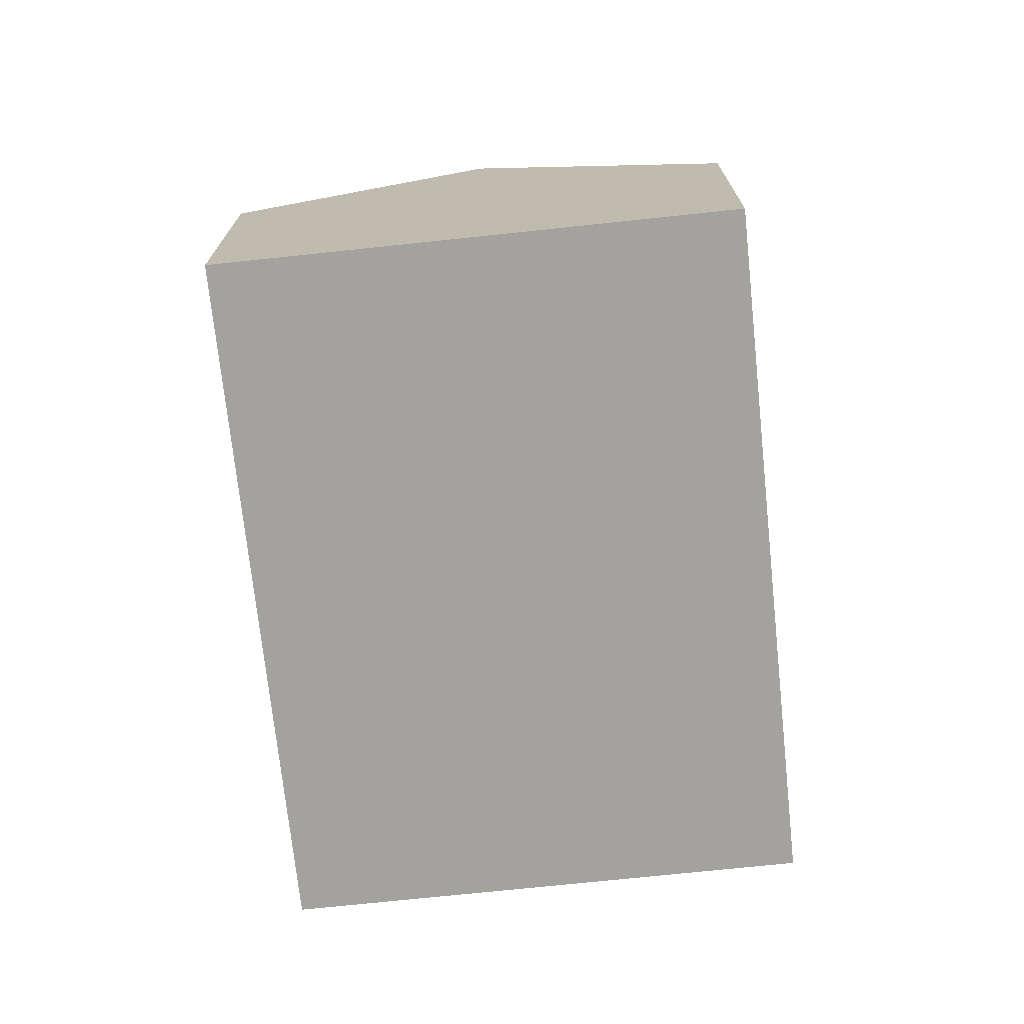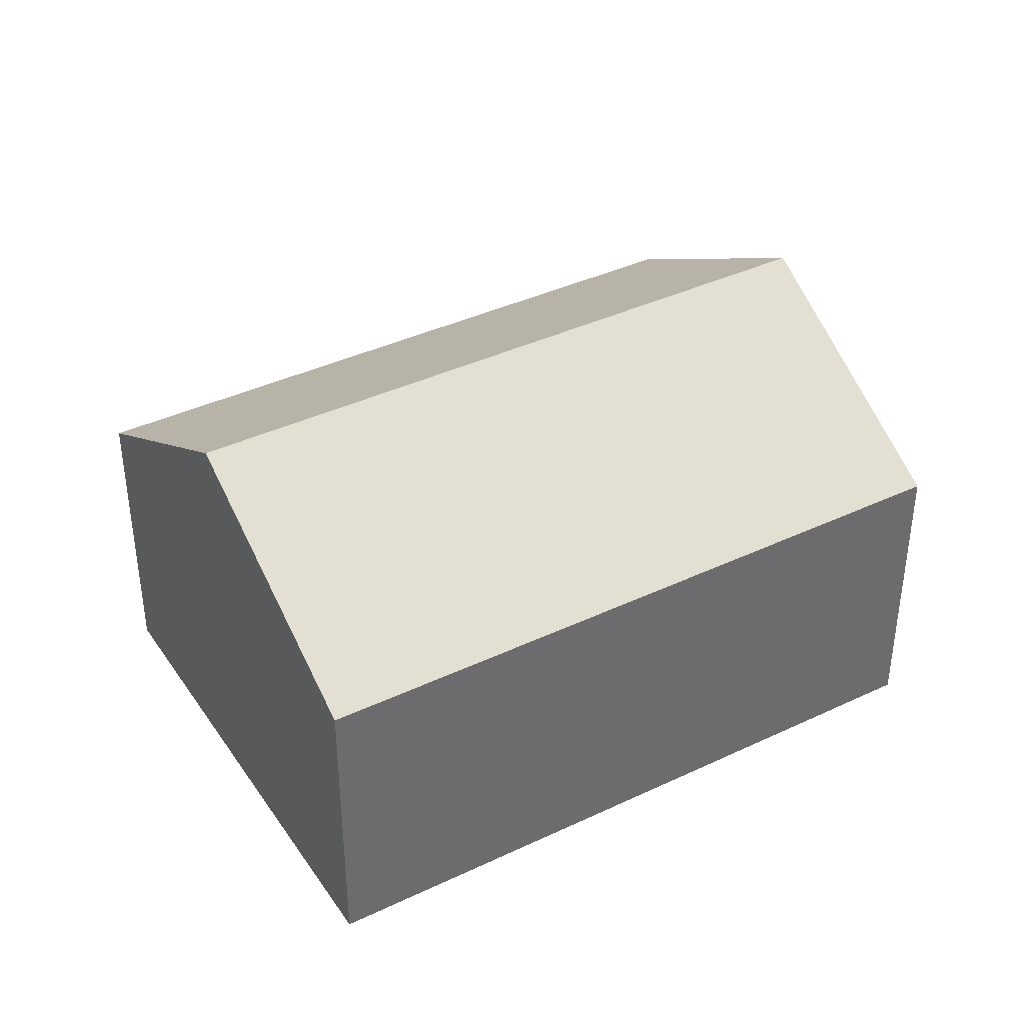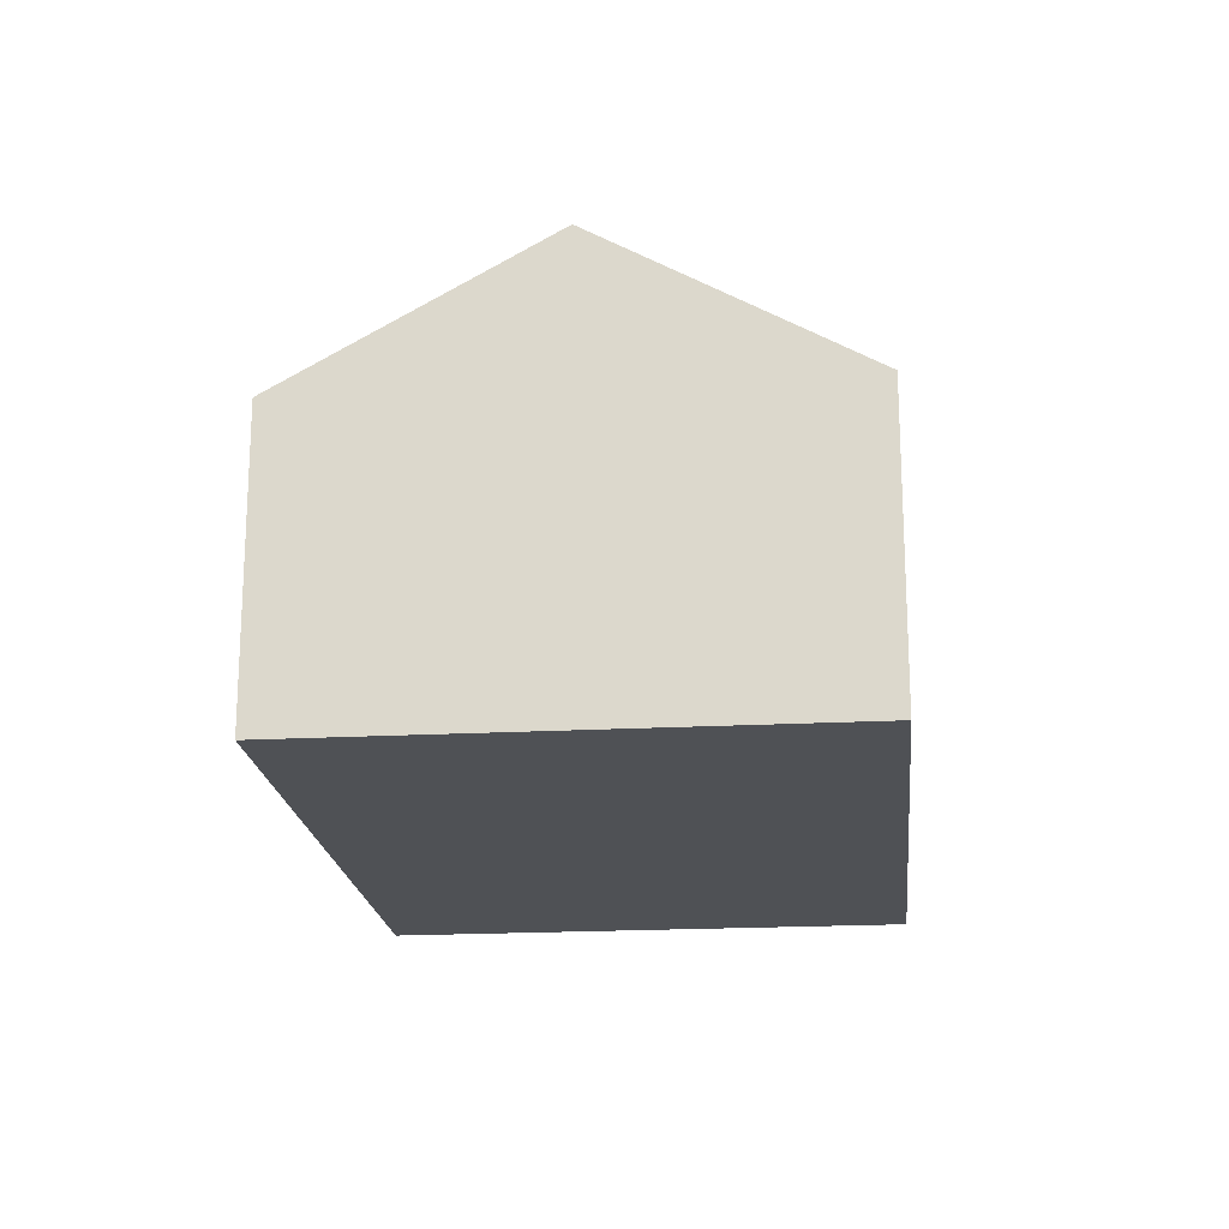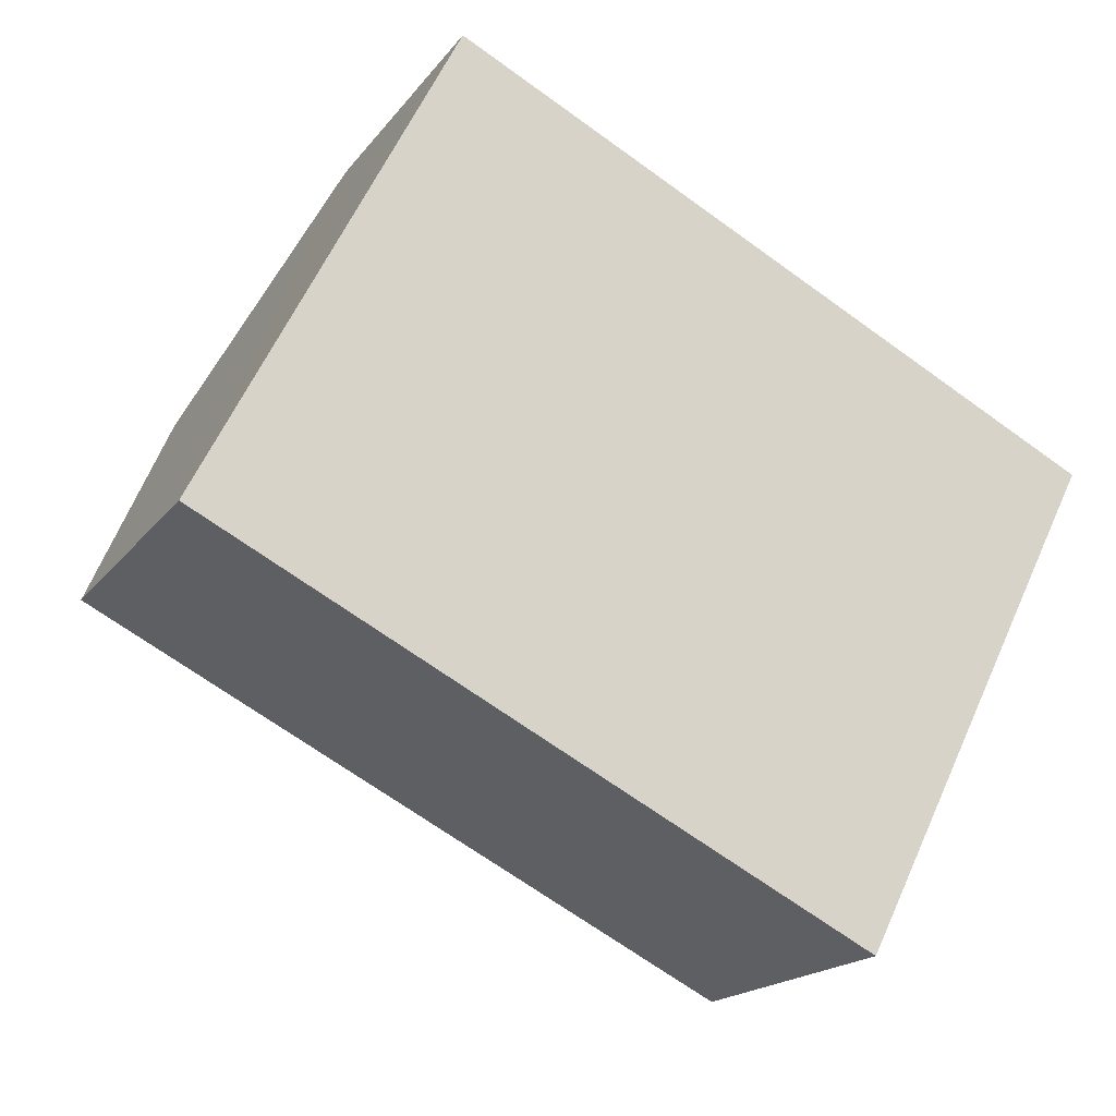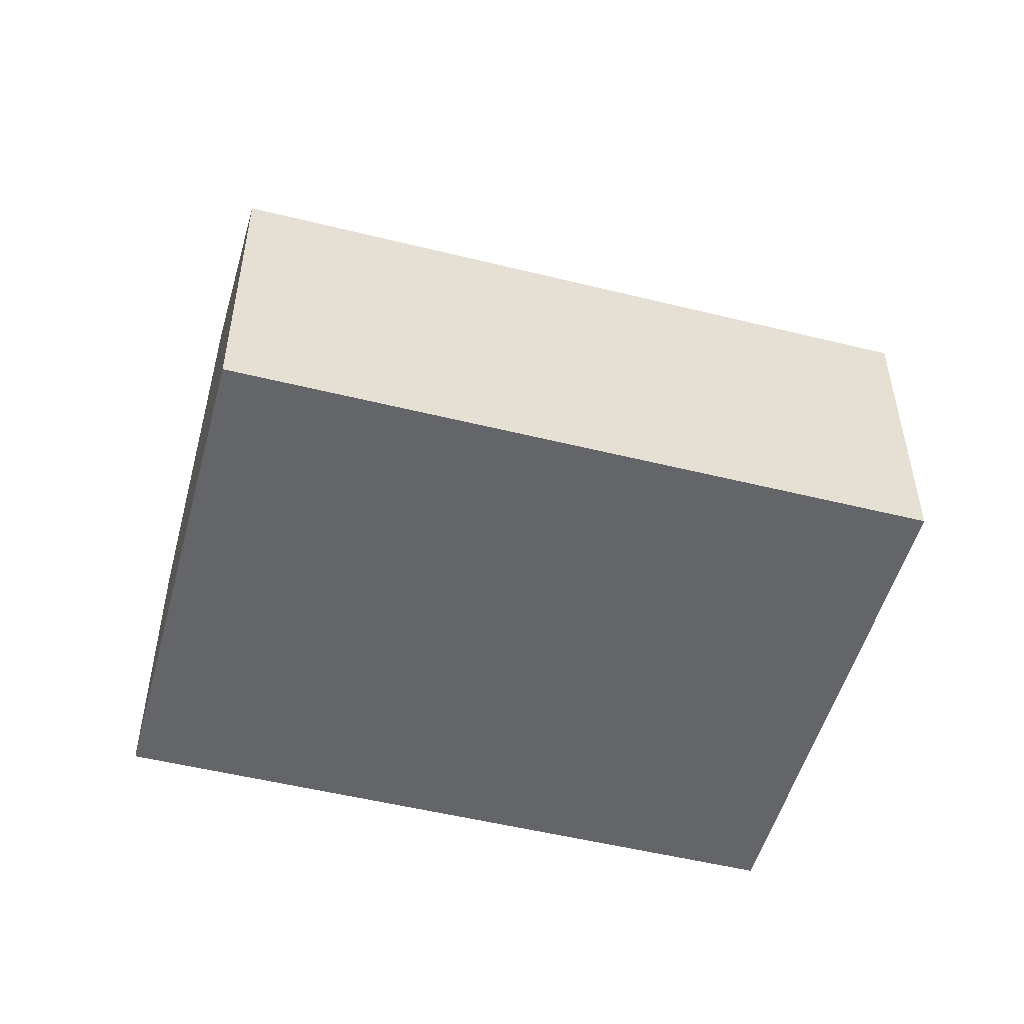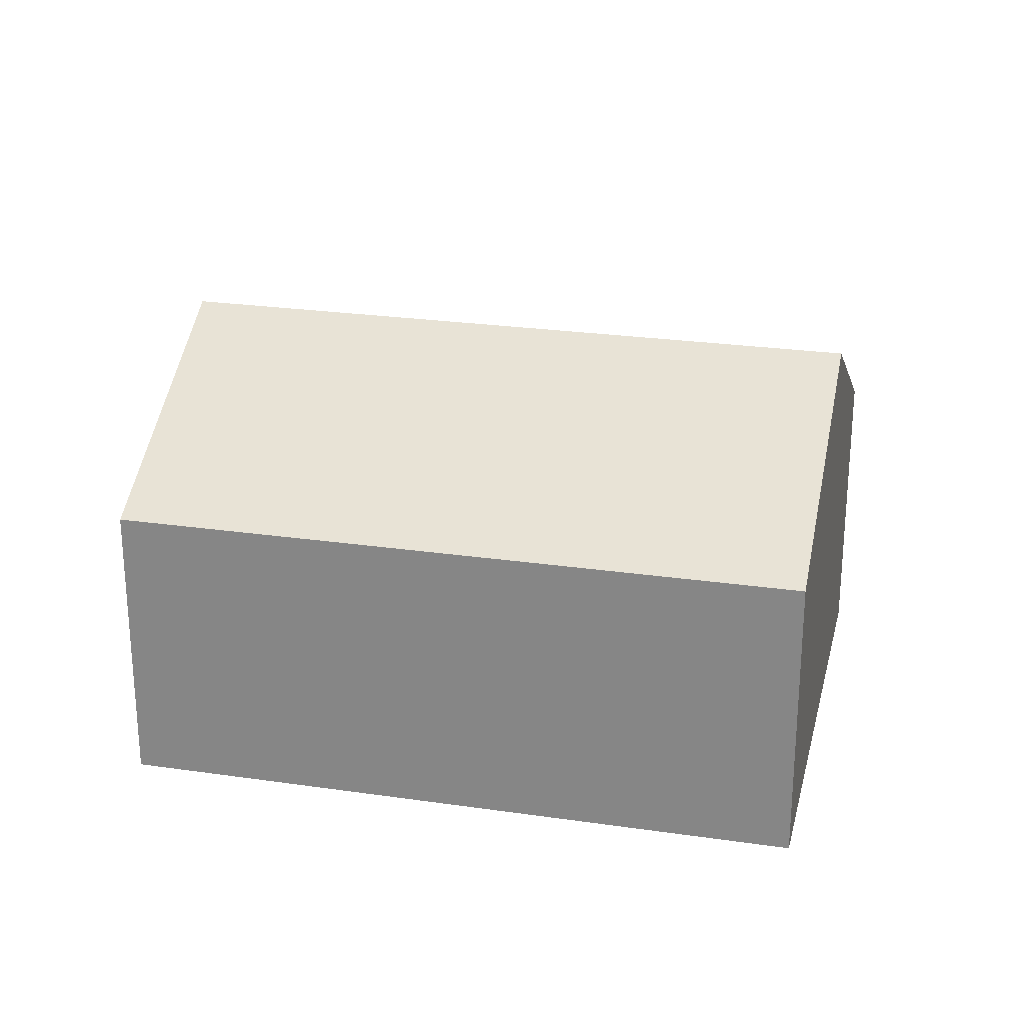
<metadata>
{"format":"obj","ext":"obj","renderer":"f3d","projection":"perspective","resolution":1024,"background":"white","views":[{"elev":-72.4,"azim":-57.2,"up":"+Y"},{"elev":39.0,"azim":176.1,"up":"+Y"},{"elev":-19.6,"azim":-57.5,"up":"+Y"},{"elev":-18.1,"azim":-25.0,"up":"+Z"},{"elev":-51.5,"azim":-168.3,"up":"+Y"},{"elev":25.2,"azim":-140.0,"up":"+Y"}]}
</metadata>
<code>
v  1.119 4.143 2.218
v  8.154 2.771 1.452
v  7.036 4.143 -0.766
v  2.237 2.771 4.436
v  0 2.771 1.697e-16
v  5.918 2.771 -2.984
v  0 0 0
v  1.119 -1.358e-16 2.218
v  2.237 -2.716e-16 4.436
v  8.154 -8.891e-17 1.452
v  7.036 4.69e-17 -0.766
v  5.918 1.827e-16 -2.984
g defaultobject
f 1 2 3
f 2 1 4
f 5 3 6
f 3 5 1
f 7 1 5
f 1 7 4
f 4 7 8
f 4 8 9
f 9 2 4
f 2 9 10
f 10 3 2
f 3 10 6
f 6 10 11
f 6 11 12
f 12 5 6
f 5 12 7
f 8 10 9
f 10 8 7
f 10 7 11
f 11 7 12

</code>
